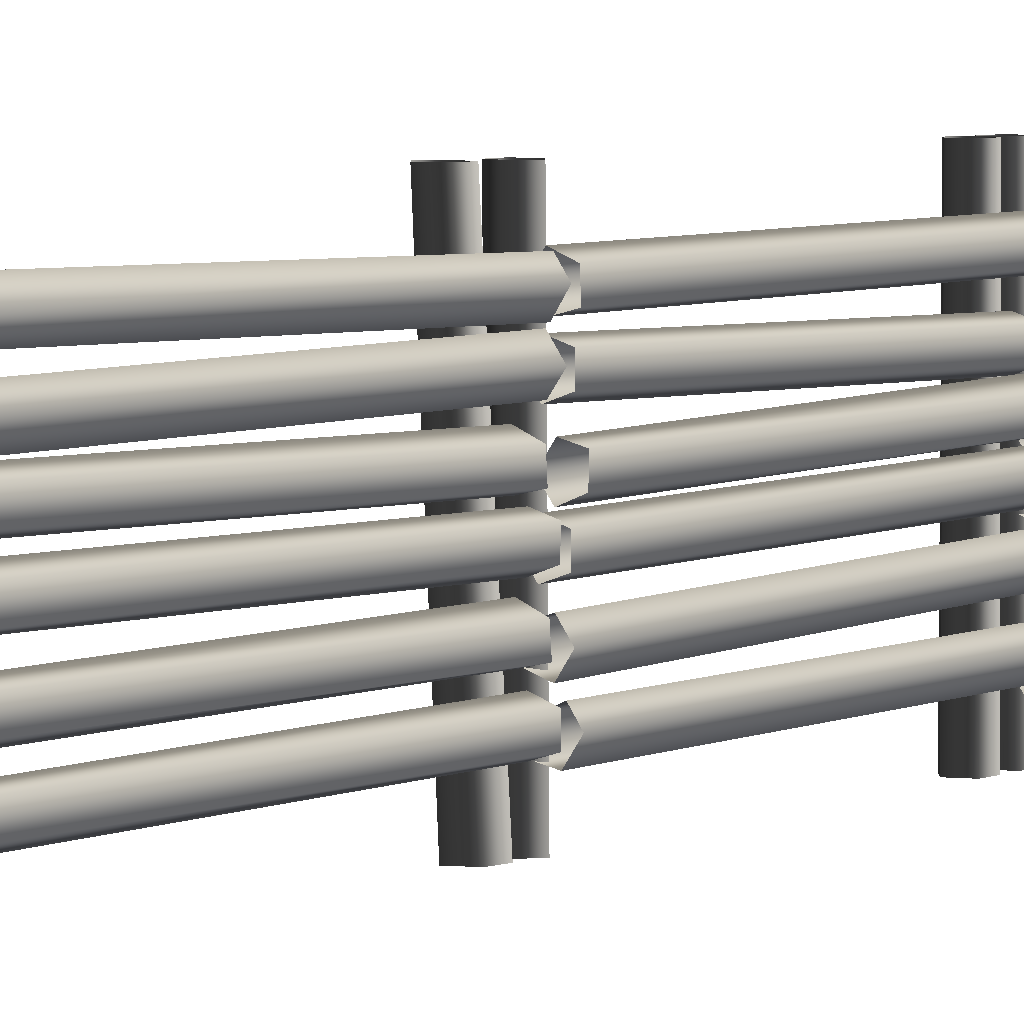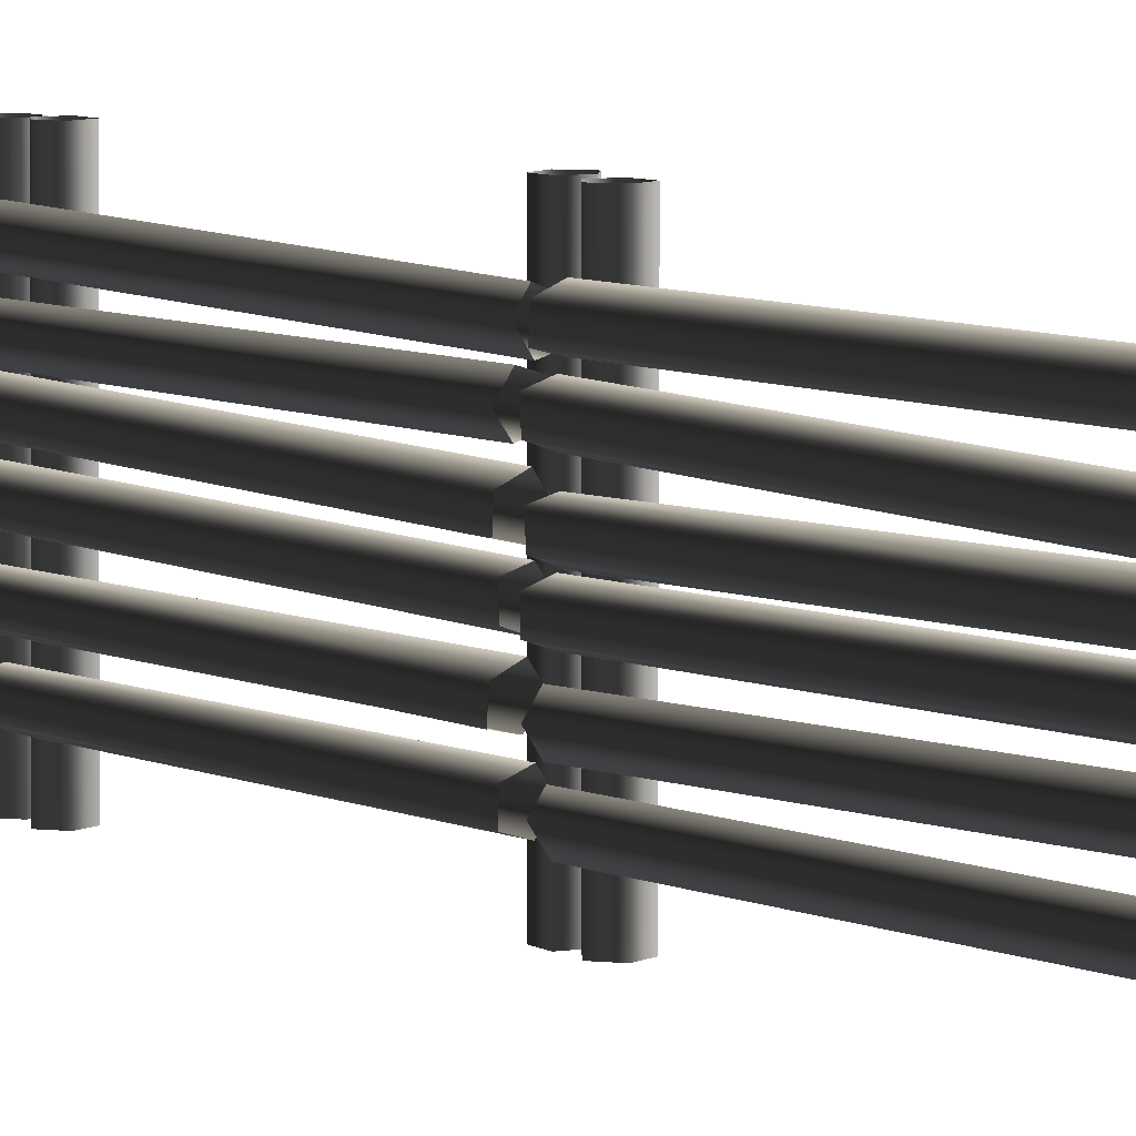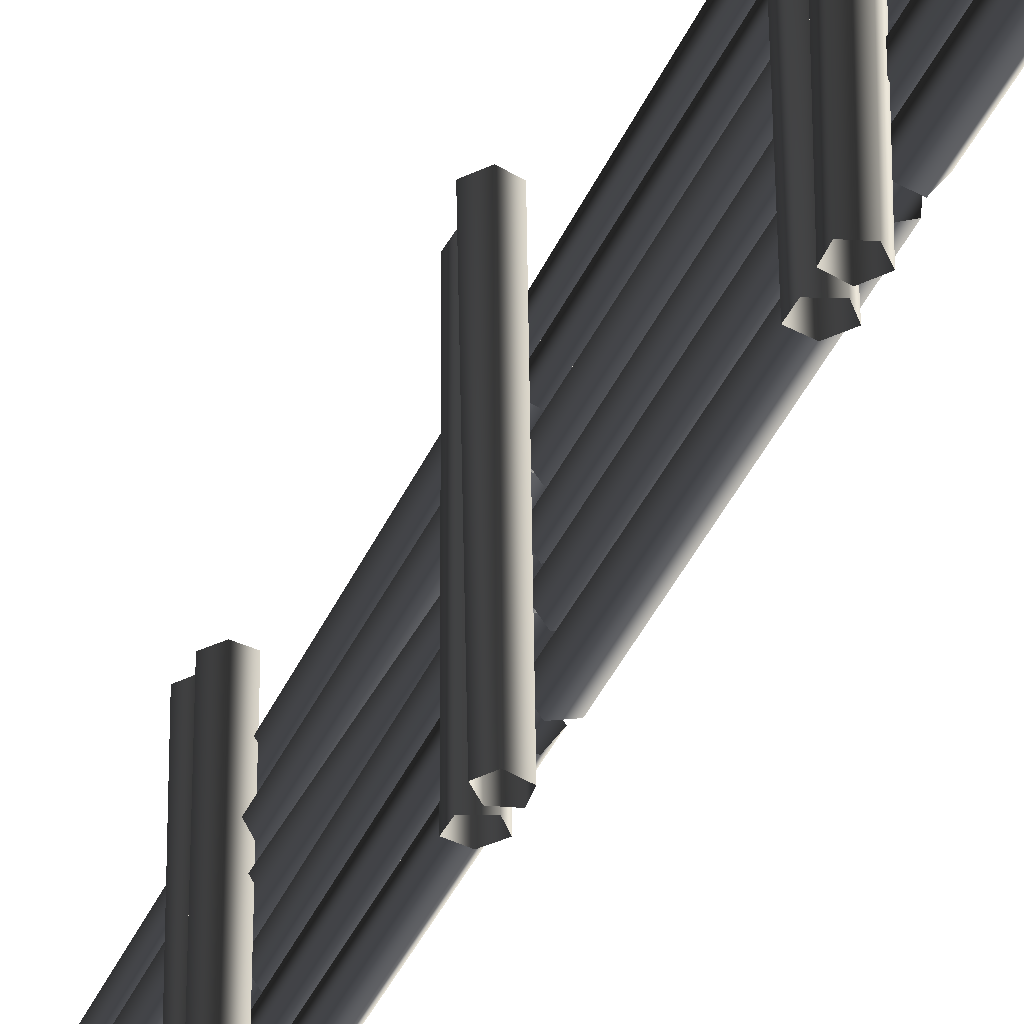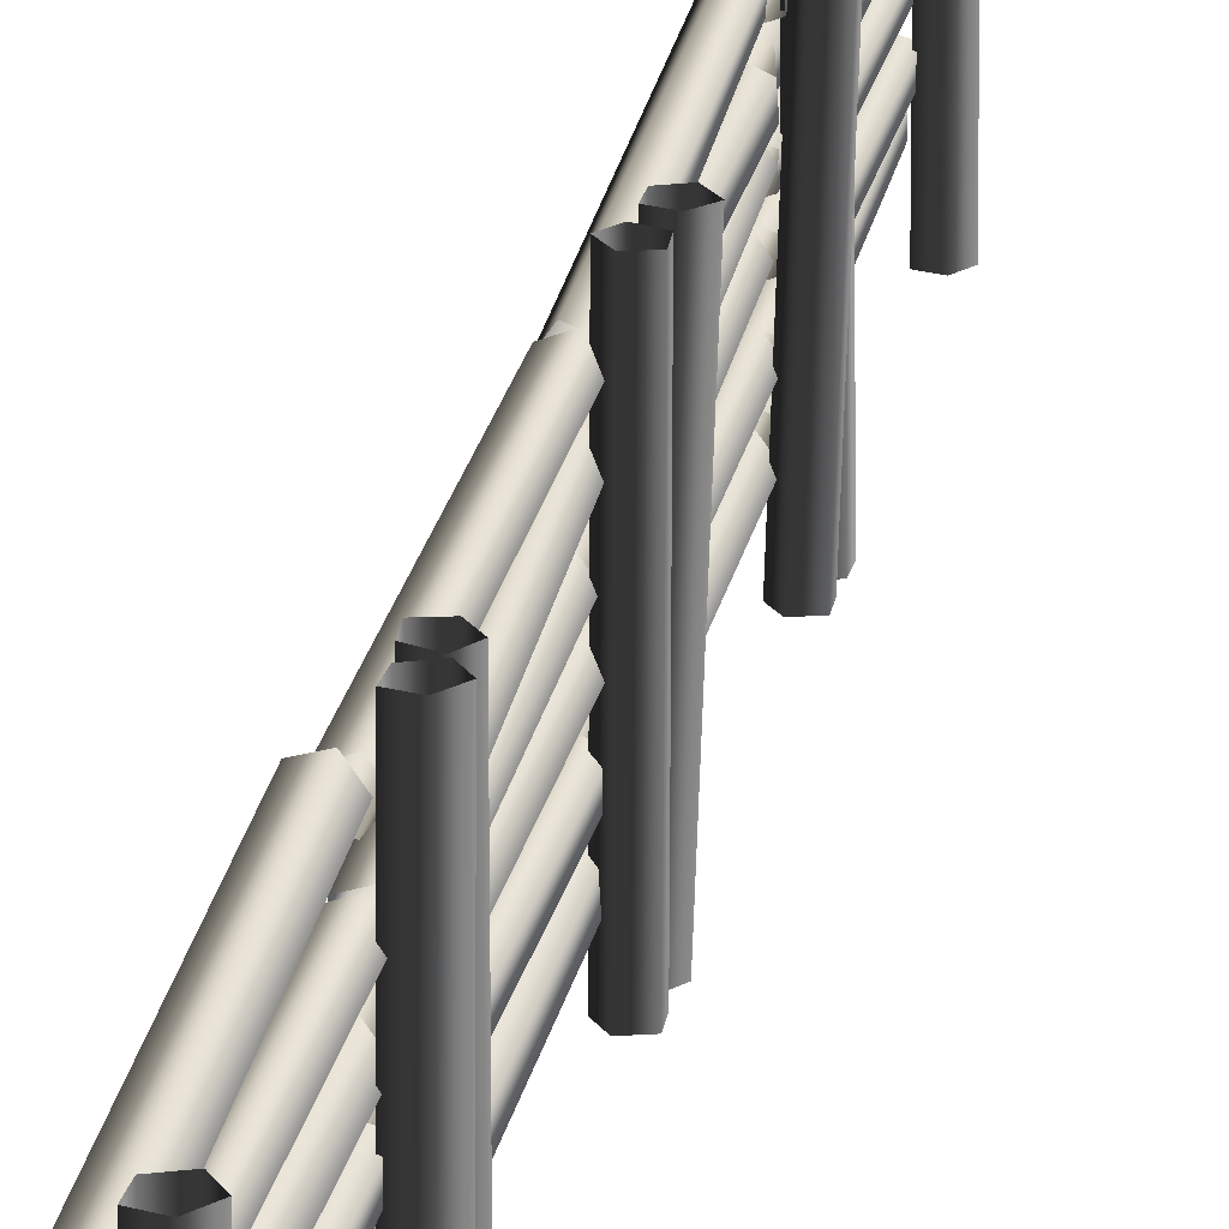
<metadata>
{"format":"obj","ext":"obj","renderer":"f3d","projection":"perspective","resolution":1024,"background":"white","views":[{"elev":4.8,"azim":-143.5,"up":"+Z"},{"elev":7.4,"azim":-36.7,"up":"+Z"},{"elev":-33.8,"azim":160.3,"up":"+Z"},{"elev":22.9,"azim":10.0,"up":"+Z"}]}
</metadata>
<code>
v 0.08618 0.02074 0.6569
v 0.03971 0.08597 0.6569
v 0.02778 0.07336 -0.6568
v 0.07652 0.007111 -0.6568
v 0.03448 -0.04493 0.6569
v 0.03028 -0.05755 -0.6568
v -0.04063 -0.02482 0.6569
v -0.04711 -0.03062 -0.6568
v -0.04881 0.05029 -0.6568
v -0.03711 0.05609 0.6569
v 0.02778 0.07336 -0.6568
v 0.03971 0.08597 0.6569
v -0.09711 -0.058 0.2098
v -0.04586 -0.058 0.2801
v -0.03313 1.598 0.2588
v -0.08381 1.598 0.1884
v -0.07915 1.598 0.3215
v -0.08734 -0.058 0.343
v -0.1565 1.598 0.2924
v -0.1668 -0.058 0.3069
v -0.173 -0.058 0.2246
v -0.1594 1.598 0.2101
v -0.09711 -0.058 0.2098
v -0.08381 1.598 0.1884
v -0.09688 -0.03425 0.04881
v -0.04802 -0.03232 0.1168
v -0.0429 1.623 0.05131
v -0.08711 1.621 -0.01153
v -0.09472 1.625 0.1217
v -0.09415 -0.03039 0.182
v -0.1699 1.624 0.104
v -0.1717 -0.03118 0.1539
v -0.1734 -0.03357 0.07154
v -0.1652 1.622 0.02166
v -0.08711 1.621 -0.01153
v -0.09688 -0.03425 0.04881
v -0.05904 -0.0688 -0.1947
v -0.06881 1.588 -0.1706
v -0.06927 1.588 -0.253
v -0.05461 -0.0688 -0.277
v -0.1371 -0.0688 -0.1627
v -0.1447 1.588 -0.1445
v -0.194 1.588 -0.2137
v -0.1813 -0.0688 -0.2255
v -0.1454 1.588 -0.2777
v -0.1303 -0.0688 -0.2958
v -0.06927 1.588 -0.253
v -0.05461 -0.0688 -0.277
v -0.09574 -0.0188 -0.4707
v -0.04586 -0.0188 -0.4013
v -0.03347 1.638 -0.422
v -0.08279 1.638 -0.4912
v -0.08154 1.638 -0.3579
v -0.09222 -0.0188 -0.3375
v -0.158 1.638 -0.3834
v -0.1695 -0.0188 -0.3658
v -0.1717 -0.0188 -0.4481
v -0.1588 1.638 -0.4657
v -0.09574 -0.0188 -0.4707
v -0.08279 1.638 -0.4912
v -0.04222 1.602 -0.04062
v -0.04313 1.602 -0.1229
v -0.05847 -0.05459 -0.09936
v -0.05802 -0.05459 -0.01698
v -0.1212 1.602 -0.1511
v -0.1353 -0.05459 -0.125
v -0.1199 1.602 -0.01789
v -0.1346 -0.05459 0.008247
v -0.1829 -0.05459 -0.05948
v -0.1665 1.602 -0.08266
v -0.1353 -0.05459 -0.125
v -0.1212 1.602 -0.1511
v -0.0954 -0.06107 0.3773
v -0.05052 -0.06107 0.4411
v -0.1099 1.595 0.4016
v -0.06552 1.595 0.4643
v -0.1017 -0.06107 0.5105
v -0.1142 1.595 0.5348
v -0.1772 -0.06107 0.4916
v -0.1909 1.595 0.5124
v -0.1882 1.595 0.4302
v -0.1731 -0.06107 0.4093
v -0.1099 1.595 0.4016
v -0.0954 -0.06107 0.3773
v -0.09722 1.652 0.3735
v -0.04597 1.652 0.4445
v -0.04052 3.308 0.4338
v -0.09063 3.308 0.3644
v -0.08506 3.308 0.4977
v -0.09131 1.652 0.5066
v -0.1631 3.308 0.4665
v -0.1689 1.652 0.4762
v -0.1727 1.652 0.3939
v -0.1668 3.308 0.3841
v -0.09722 1.652 0.3735
v -0.09063 3.308 0.3644
v 0.08084 1.58 0.6569
v 0.0363 1.643 0.6569
v 0.0313 1.633 -0.6568
v 0.07061 1.575 -0.6568
v 0.02914 1.513 0.6569
v 0.01584 1.502 -0.6568
v -0.0462 1.532 0.6569
v -0.05859 1.517 -0.6568
v -0.04881 1.598 -0.6568
v -0.04143 1.613 0.6569
v 0.0313 1.633 -0.6568
v 0.0363 1.643 0.6569
v 0.06993 1.721 0.6569
v 0.02005 1.788 0.6569
v 0.07016 1.724 -0.6568
v 0.023 1.789 -0.6568
v 0.02118 1.658 -0.6568
v 0.02732 1.657 0.6569
v -0.05165 1.688 0.6569
v -0.05495 1.682 -0.6568
v -0.05415 1.763 -0.6568
v -0.05643 1.769 0.6569
v 0.02005 1.788 0.6569
v 0.023 1.789 -0.6568
v -0.09495 1.643 0.03859
v -0.03984 1.645 0.1143
v -0.0987 3.299 0.007225
v -0.05495 3.301 0.06927
v -0.08245 1.647 0.1717
v -0.1055 3.303 0.1404
v -0.1609 1.645 0.1356
v -0.1814 3.302 0.1211
v -0.1771 3.3 0.03881
v -0.1688 1.643 0.05325
v -0.0987 3.299 0.007225
v -0.09495 1.643 0.03859
v -0.04359 3.329 -0.212
v -0.04279 3.329 -0.2944
v -0.07052 1.673 -0.2525
v -0.0737 1.673 -0.1702
v -0.1214 3.329 -0.1866
v -0.1502 1.673 -0.1377
v -0.1974 1.673 -0.2049
v -0.1672 3.329 -0.2506
v -0.1451 1.673 -0.2708
v -0.1202 3.329 -0.3198
v -0.07052 1.673 -0.2525
v -0.04279 3.329 -0.2944
v -0.05165 3.306 -0.3883
v -0.04461 3.306 -0.4707
v -0.05904 1.65 -0.4481
v -0.06609 1.65 -0.3658
v -0.1315 3.306 -0.3537
v -0.1454 1.65 -0.3302
v -0.1868 1.65 -0.3895
v -0.1721 3.306 -0.4116
v -0.1342 1.65 -0.4633
v -0.1204 3.306 -0.4869
v -0.05904 1.65 -0.4481
v -0.04461 3.306 -0.4707
v -0.1017 1.68 -0.1066
v -0.05779 1.68 -0.04436
v -0.03825 3.337 -0.06516
v -0.08824 3.337 -0.1354
v -0.08711 3.337 -0.002094
v -0.1093 1.68 0.02654
v -0.1631 3.337 -0.02698
v -0.1847 1.68 0.008474
v -0.1799 1.68 -0.07391
v -0.1638 3.337 -0.1092
v -0.1017 1.68 -0.1066
v -0.08824 3.337 -0.1354
v 0.05687 3.241 0.6569
v 0.05266 3.322 0.6569
v 0.04948 3.318 -0.6568
v 0.05141 3.237 -0.6568
v -0.02416 3.35 0.6569
v -0.02847 3.346 -0.6568
v -0.01791 3.22 0.6569
v -0.02541 3.215 -0.6568
v -0.07381 3.28 -0.6568
v -0.0704 3.29 0.6569
v -0.02847 3.346 -0.6568
v -0.02416 3.35 0.6569
v -0.07029 1.673 0.1681
v -0.02131 1.673 0.2371
v -0.08972 3.329 0.2015
v -0.04245 3.329 0.268
v -0.07029 1.673 0.3014
v -0.0912 3.329 0.3347
v -0.1464 1.673 0.2774
v -0.1676 3.329 0.3112
v -0.1667 3.329 0.2288
v -0.1463 1.673 0.1951
v -0.08972 3.329 0.2015
v -0.07029 1.673 0.1681
v 0.1069 3.471 0.6569
v 0.05459 3.542 0.6569
v 0.02334 3.496 -0.6568
v 0.06527 3.435 -0.6568
v 0.0538 3.411 0.6569
v 0.01187 3.365 -0.6568
v -0.01995 3.431 0.6569
v -0.0629 3.382 -0.6568
v -0.05563 3.463 -0.6568
v -0.01938 3.512 0.6569
v 0.02334 3.496 -0.6568
v 0.05459 3.542 0.6569
v -0.05881 5.04 0.3037
v -0.0529 5.04 0.2214
v -0.06472 3.383 0.2422
v -0.06325 3.383 0.3245
v -0.1376 5.04 0.3379
v -0.1395 3.383 0.3481
v -0.1886 3.383 0.2794
v -0.1803 5.04 0.277
v -0.1419 3.383 0.2149
v -0.1282 5.04 0.2047
v -0.06472 3.383 0.2422
v -0.0529 5.04 0.2214
v -0.05165 3.348 0.4604
v -0.0679 5.004 0.5036
v -0.07324 5.004 0.4212
v -0.04734 3.348 0.378
v -0.1243 3.348 0.357
v -0.1517 5.004 0.3878
v -0.1312 3.348 0.4903
v -0.1432 5.004 0.5211
v -0.1951 5.004 0.4495
v -0.1731 3.348 0.431
v -0.1517 5.004 0.3878
v -0.1243 3.348 0.357
v -0.08949 3.413 0.03643
v -0.03972 3.413 0.1048
v -0.1059 5.069 0.06449
v -0.05825 5.069 0.1311
v -0.08234 3.413 0.1696
v -0.1052 5.069 0.1978
v -0.1614 3.413 0.1359
v -0.1823 5.069 0.1714
v -0.1828 5.069 0.08915
v -0.166 3.413 0.05359
v -0.1059 5.069 0.06449
v -0.08949 3.413 0.03643
v -0.09472 3.383 -0.1185
v -0.04995 3.383 -0.05539
v -0.1068 5.04 -0.1
v -0.06075 5.04 -0.03596
v -0.09847 3.383 0.01484
v -0.1056 5.04 0.03313
v -0.1753 3.383 -0.008002
v -0.184 5.04 0.00461
v -0.1847 5.04 -0.07777
v -0.1729 3.383 -0.09028
v -0.1068 5.04 -0.1
v -0.09472 3.383 -0.1185
v -0.1013 3.414 -0.2858
v -0.04961 3.414 -0.2146
v -0.04393 5.07 -0.2336
v -0.08972 5.07 -0.2985
v -0.09415 5.07 -0.1652
v -0.09199 3.414 -0.1525
v -0.171 3.414 -0.1873
v -0.1699 5.07 -0.186
v -0.1672 5.07 -0.2682
v -0.1768 3.414 -0.2697
v -0.1013 3.414 -0.2858
v -0.08972 5.07 -0.2985
v -0.09938 3.383 -0.4631
v -0.05097 3.383 -0.3955
v -0.04268 5.04 -0.418
v -0.08574 5.04 -0.4794
v -0.09506 5.04 -0.3462
v -0.09688 3.383 -0.3298
v -0.1701 5.04 -0.3625
v -0.1746 3.383 -0.3579
v -0.1761 3.383 -0.4402
v -0.1643 5.04 -0.4449
v -0.09938 3.383 -0.4631
v -0.08574 5.04 -0.4794
v 0.0905 4.993 0.6569
v 0.08993 5.074 0.6569
v 0.05562 5.036 -0.6568
v 0.05618 4.955 -0.6568
v 0.009821 5.103 0.6569
v -0.02166 5.062 -0.6568
v 0.01073 4.972 0.6569
v -0.02052 4.931 -0.6568
v -0.06847 4.997 -0.6568
v -0.03234 5.032 0.6569
v -0.02166 5.062 -0.6568
v 0.009821 5.103 0.6569
v 0.05334 5.106 0.6569
v 0.05027 5.187 0.6569
v 0.06096 5.124 -0.6568
v 0.06448 5.205 -0.6568
v -0.01609 5.094 -0.6568
v -0.02143 5.083 0.6569
v -0.07359 5.153 0.6569
v -0.06234 5.159 -0.6568
v -0.02609 5.214 0.6569
v -0.01041 5.225 -0.6568
v 0.05027 5.187 0.6569
v 0.06448 5.205 -0.6568
v -0.07177 5.103 -0.3456
v -0.0704 6.76 -0.3445
v -0.07131 6.76 -0.4269
v -0.07075 5.103 -0.4279
v -0.1463 6.76 -0.3195
v -0.1488 5.103 -0.3183
v -0.1959 5.103 -0.3845
v -0.1957 6.76 -0.3887
v -0.1472 5.103 -0.4515
v -0.1479 6.76 -0.4528
v -0.07131 6.76 -0.4269
v -0.07075 5.103 -0.4279
v 0.06402 6.711 0.6569
v 0.01653 6.775 0.6569
v 0.07527 6.729 -0.6568
v 0.03221 6.79 -0.6568
v 0.02641 6.659 -0.6568
v 0.02107 6.644 0.6569
v -0.0504 6.681 -0.6568
v -0.05802 6.674 0.6569
v -0.06109 6.755 0.6569
v -0.04688 6.762 -0.6568
v 0.01653 6.775 0.6569
v 0.03221 6.79 -0.6568
v -0.04506 6.76 -0.03005
v -0.04904 6.76 -0.1124
v -0.06518 5.103 -0.088
v -0.06427 5.103 -0.005731
v -0.1281 6.76 -0.1455
v -0.1426 5.103 -0.1153
v -0.1218 6.76 -0.01232
v -0.1412 5.103 0.01791
v -0.1889 5.103 -0.04868
v -0.1709 6.76 -0.08005
v -0.1426 5.103 -0.1153
v -0.1281 6.76 -0.1455
v -0.04222 6.733 -0.211
v -0.04313 6.733 -0.2932
v -0.05847 5.077 -0.2697
v -0.05802 5.077 -0.1873
v -0.1212 6.733 -0.3215
v -0.1353 5.077 -0.2954
v -0.1199 6.733 -0.1882
v -0.1346 5.077 -0.1622
v -0.1829 5.077 -0.2298
v -0.1665 6.733 -0.2531
v -0.1353 5.077 -0.2954
v -0.1212 6.733 -0.3215
v -0.06575 6.778 0.322
v -0.06347 6.778 0.2397
v -0.07018 5.122 0.2493
v -0.07552 5.122 0.3316
v -0.1437 6.778 0.3503
v -0.154 5.122 0.3649
v -0.1972 5.122 0.3035
v -0.1889 6.778 0.2865
v -0.1456 5.122 0.2318
v -0.1402 6.778 0.2171
v -0.07018 5.122 0.2493
v -0.06347 6.778 0.2397
v -0.05222 5.103 0.474
v -0.06643 6.76 0.4816
v -0.06154 6.76 0.3994
v -0.05495 5.103 0.3916
v -0.1287 5.103 0.4945
v -0.1447 6.76 0.5149
v -0.1886 6.76 0.4524
v -0.1778 5.103 0.4264
v -0.1369 6.76 0.3816
v -0.1332 5.103 0.3613
v -0.06154 6.76 0.3994
v -0.05495 5.103 0.3916
v -0.05859 6.738 0.1429
v -0.05381 6.738 0.06052
v -0.062 5.081 0.07529
v -0.06029 5.081 0.1577
v -0.1373 6.738 0.1752
v -0.1368 5.081 0.1805
v -0.1857 5.081 0.1123
v -0.1805 6.738 0.1137
v -0.1394 5.081 0.04734
v -0.1296 6.738 0.04188
v -0.062 5.081 0.07529
v -0.05381 6.738 0.06052
g RiverCrossingBridge_LOD1_13145_460
f 1 3 2
f 3 1 4
f 5 4 1
f 4 5 6
f 7 6 5
f 6 7 8
f 7 9 8
f 10 9 7
f 10 11 9
f 12 11 10
f 13 15 14
f 15 13 16
f 17 14 15
f 14 17 18
f 19 18 17
f 18 19 20
f 19 21 20
f 21 19 22
f 21 22 23
f 23 22 24
f 25 27 26
f 27 25 28
f 29 26 27
f 26 29 30
f 31 30 29
f 30 31 32
f 31 33 32
f 33 31 34
f 35 33 34
f 33 35 36
f 37 39 38
f 39 37 40
f 38 41 37
f 42 41 38
f 43 41 42
f 41 43 44
f 45 44 43
f 44 45 46
f 47 46 45
f 46 47 48
f 49 51 50
f 51 49 52
f 53 50 51
f 50 53 54
f 55 54 53
f 54 55 56
f 55 57 56
f 57 55 58
f 57 58 59
f 59 58 60
f 61 63 62
f 63 61 64
f 63 65 62
f 66 65 63
f 67 64 61
f 64 67 68
f 67 69 68
f 69 67 70
f 70 71 69
f 71 70 72
f 73 75 74
f 76 74 75
f 74 76 77
f 78 77 76
f 78 79 77
f 80 79 78
f 81 79 80
f 79 81 82
f 83 82 81
f 82 83 84
f 85 87 86
f 87 85 88
f 89 86 87
f 86 89 90
f 91 90 89
f 90 91 92
f 91 93 92
f 93 91 94
f 93 94 95
f 95 94 96
f 97 99 98
f 99 97 100
f 101 100 97
f 100 101 102
f 103 102 101
f 102 103 104
f 103 105 104
f 106 105 103
f 106 107 105
f 108 107 106
f 109 111 110
f 110 111 112
f 109 113 111
f 114 113 109
f 115 113 114
f 113 115 116
f 115 117 116
f 118 117 115
f 119 117 118
f 117 119 120
f 121 123 122
f 124 122 123
f 122 124 125
f 126 125 124
f 127 125 126
f 128 127 126
f 129 127 128
f 127 129 130
f 131 130 129
f 130 131 132
f 133 135 134
f 135 133 136
f 137 136 133
f 136 137 138
f 137 139 138
f 139 137 140
f 140 141 139
f 141 140 142
f 141 142 143
f 143 142 144
f 145 147 146
f 147 145 148
f 149 148 145
f 148 149 150
f 149 151 150
f 151 149 152
f 152 153 151
f 153 152 154
f 153 154 155
f 155 154 156
f 157 159 158
f 159 157 160
f 161 158 159
f 158 161 162
f 163 162 161
f 162 163 164
f 163 165 164
f 165 163 166
f 165 166 167
f 167 166 168
f 169 171 170
f 171 169 172
f 170 171 173
f 173 171 174
f 175 172 169
f 172 175 176
f 175 177 176
f 178 177 175
f 178 179 177
f 180 179 178
f 181 183 182
f 184 182 183
f 182 184 185
f 186 185 184
f 187 185 186
f 188 187 186
f 189 187 188
f 187 189 190
f 191 190 189
f 190 191 192
f 193 195 194
f 195 193 196
f 197 196 193
f 196 197 198
f 199 198 197
f 198 199 200
f 201 200 199
f 202 201 199
f 203 201 202
f 204 203 202
f 205 207 206
f 207 205 208
f 209 208 205
f 208 209 210
f 209 211 210
f 211 209 212
f 212 213 211
f 213 212 214
f 213 214 215
f 215 214 216
f 217 219 218
f 219 217 220
f 221 219 220
f 219 221 222
f 218 223 217
f 224 223 218
f 225 223 224
f 223 225 226
f 227 226 225
f 226 227 228
f 229 231 230
f 232 230 231
f 230 232 233
f 234 233 232
f 235 233 234
f 236 235 234
f 237 235 236
f 235 237 238
f 239 238 237
f 238 239 240
f 241 243 242
f 244 242 243
f 242 244 245
f 246 245 244
f 246 247 245
f 248 247 246
f 249 247 248
f 247 249 250
f 251 250 249
f 250 251 252
f 253 255 254
f 255 253 256
f 257 254 255
f 254 257 258
f 257 259 258
f 260 259 257
f 261 259 260
f 259 261 262
f 262 261 263
f 263 261 264
f 265 267 266
f 267 265 268
f 269 266 267
f 266 269 270
f 271 270 269
f 270 271 272
f 271 273 272
f 273 271 274
f 273 274 275
f 275 274 276
f 277 279 278
f 279 277 280
f 278 279 281
f 279 282 281
f 283 280 277
f 280 283 284
f 285 284 283
f 286 285 283
f 287 285 286
f 288 287 286
f 289 291 290
f 290 291 292
f 289 293 291
f 294 293 289
f 295 293 294
f 293 295 296
f 297 296 295
f 296 297 298
f 299 298 297
f 298 299 300
f 301 303 302
f 303 301 304
f 305 301 302
f 301 305 306
f 305 307 306
f 307 305 308
f 308 309 307
f 309 308 310
f 311 309 310
f 309 311 312
f 313 315 314
f 314 315 316
f 317 315 313
f 318 317 313
f 318 319 317
f 320 319 318
f 321 319 320
f 319 321 322
f 323 322 321
f 322 323 324
f 325 327 326
f 327 325 328
f 327 329 326
f 330 329 327
f 331 328 325
f 328 331 332
f 331 333 332
f 333 331 334
f 334 335 333
f 335 334 336
f 337 339 338
f 339 337 340
f 339 341 338
f 342 341 339
f 343 340 337
f 340 343 344
f 343 345 344
f 345 343 346
f 346 347 345
f 347 346 348
f 349 351 350
f 351 349 352
f 353 352 349
f 352 353 354
f 353 355 354
f 355 353 356
f 356 357 355
f 357 356 358
f 357 358 359
f 359 358 360
f 361 363 362
f 363 361 364
f 362 365 361
f 366 365 362
f 367 365 366
f 365 367 368
f 369 368 367
f 368 369 370
f 371 370 369
f 370 371 372
f 373 375 374
f 375 373 376
f 377 376 373
f 376 377 378
f 377 379 378
f 379 377 380
f 380 381 379
f 381 380 382
f 381 382 383
f 383 382 384

</code>
